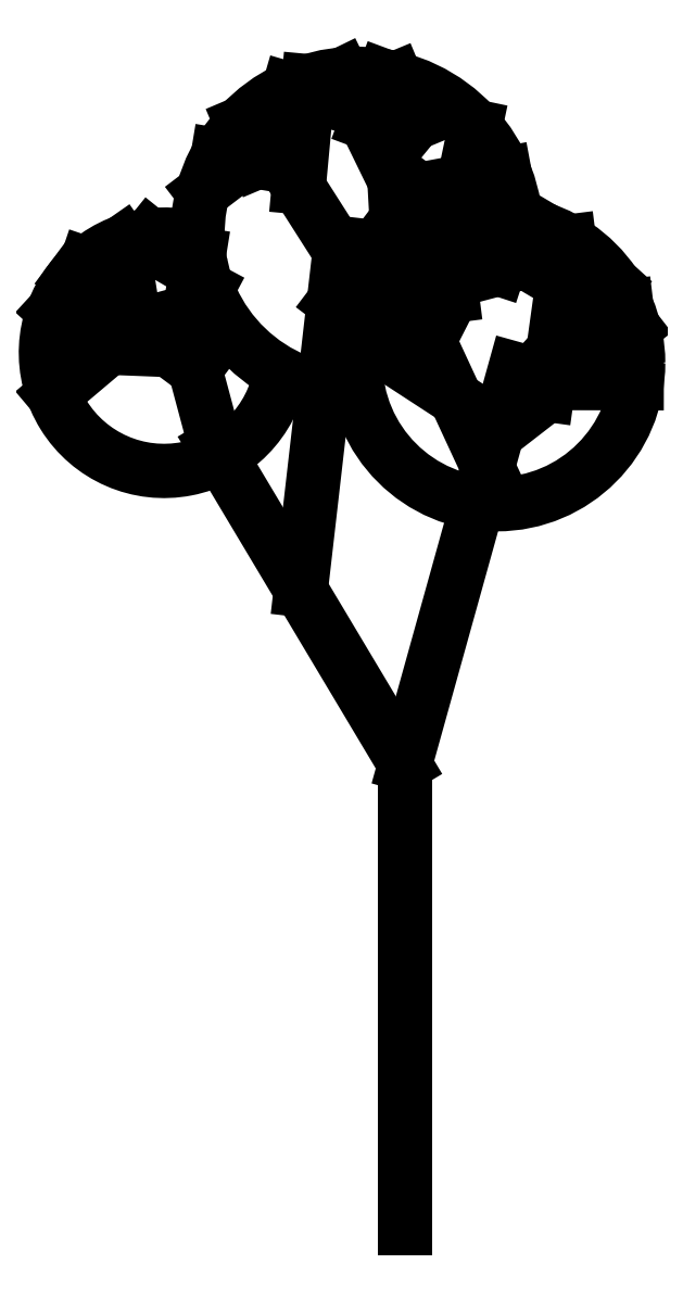
<metadata>
{"format":"dxf","ext":"dxf","renderer":"ezdxf+matplotlib","layout":"modelspace","background":"white","min_lineweight":24,"dpi":150}
</metadata>
<code>
0
SECTION
2
ENTITIES
0
LINE
8
Ceco.NEt 21
10
-0.3299
20
1.356
30
0
11
0
21
0.8038
31
0
0
LINE
8
Ceco.NEt 21
10
0.191
20
1.49
30
0
11
0
21
0.8038
31
0
0
LINE
8
Ceco.NEt 21
10
0
20
0.8038
30
0
11
0
21
0
31
0
0
LINE
8
Ceco.NEt 21
10
0.2086
20
1.676
30
0
11
0.2415
21
1.731
31
0
0
LINE
8
Ceco.NEt 21
10
0.1887
20
1.744
30
0
11
0.1625
21
1.664
31
0
0
LINE
8
Ceco.NEt 21
10
0.122
20
1.91
30
0
11
0.102
21
1.815
31
0
0
LINE
8
Ceco.NEt 21
10
0.03617
20
1.94
30
0
11
-0.02138
21
1.87
31
0
0
LINE
8
Ceco.NEt 21
10
-0.02374
20
1.912
30
0
11
-0.01464
21
1.75
31
0
0
LINE
8
Ceco.NEt 21
10
0.02715
20
1.707
30
0
11
0.00888
21
1.61
31
0
0
LINE
8
Ceco.NEt 21
10
0.06745
20
1.728
30
0
11
0.0815
21
1.617
31
0
0
LINE
8
Ceco.NEt 21
10
0.173
20
1.828
30
0
11
0.02408
21
1.801
31
0
0
LINE
8
Ceco.NEt 21
10
0.2368
20
1.683
30
0
11
0.09649
21
1.646
31
0
0
LINE
8
Ceco.NEt 21
10
-0.01596
20
1.994
30
0
11
0.01624
21
1.916
31
0
0
LINE
8
Ceco.NEt 21
10
-0.03693
20
1.998
30
0
11
-0.0671
21
1.917
31
0
0
LINE
8
Ceco.NEt 21
10
-0.08104
20
1.549
30
0
11
0.08836
21
1.438
31
0
0
LINE
8
Ceco.NEt 21
10
-0.06524
20
1.599
30
0
11
0.0221
21
1.581
31
0
0
LINE
8
Ceco.NEt 21
10
0.384
20
1.598
30
0
11
0.3188
21
1.591
31
0
0
LINE
8
Ceco.NEt 21
10
0.4019
20
1.465
30
0
11
0.2725
21
1.465
31
0
0
LINE
8
Ceco.NEt 21
10
0.3966
20
1.562
30
0
11
0.1598
21
1.378
31
0
0
LINE
8
Ceco.NEt 21
10
0.2707
20
1.62
30
0
11
0.2465
21
1.445
31
0
0
LINE
8
Ceco.NEt 21
10
0.2848
20
1.711
30
0
11
0.3021
21
1.572
31
0
0
LINE
8
Ceco.NEt 21
10
0.362
20
1.638
30
0
11
0.2572
21
1.523
31
0
0
LINE
8
Ceco.NEt 21
10
0.1101
20
1.673
30
0
11
0.04184
21
1.539
31
0
0
CIRCLE
8
Ceco.NEt 21
10
0.1593
20
1.5
30
0
40
0.2451
0
LINE
8
Ceco.NEt 21
10
-0.01857
20
1.669
30
0
11
0.1435
21
1.319
31
0
0
LINE
8
Ceco.NEt 21
10
-0.284
20
1.916
30
0
11
-0.2559
21
1.849
31
0
0
LINE
8
Ceco.NEt 21
10
-0.2279
20
1.873
30
0
11
-0.1134
21
1.694
31
0
0
LINE
8
Ceco.NEt 21
10
-0.4895
20
1.71
30
0
11
-0.4721
21
1.685
31
0
0
LINE
8
Ceco.NEt 21
10
-0.443
20
1.721
30
0
11
-0.4848
21
1.669
31
0
0
LINE
8
Ceco.NEt 21
10
-0.5529
20
1.672
30
0
11
-0.4815
21
1.648
31
0
0
LINE
8
Ceco.NEt 21
10
-0.3574
20
1.689
30
0
11
-0.3651
21
1.641
31
0
0
LINE
8
Ceco.NEt 21
10
-0.4249
20
1.694
30
0
11
-0.3725
21
1.663
31
0
0
LINE
8
Ceco.NEt 21
10
-0.3505
20
1.797
30
0
11
-0.277
21
1.853
31
0
0
LINE
8
Ceco.NEt 21
10
-0.3245
20
1.861
30
0
11
-0.2075
21
1.841
31
0
0
LINE
8
Ceco.NEt 21
10
-0.1674
20
1.989
30
0
11
-0.1844
21
1.805
31
0
0
LINE
8
Ceco.NEt 21
10
-0.3898
20
1.585
30
0
11
-0.3274
21
1.352
31
0
0
LINE
8
Ceco.NEt 21
10
-0.6095
20
1.591
30
0
11
-0.5412
21
1.528
31
0
0
LINE
8
Ceco.NEt 21
10
-0.6096
20
1.445
30
0
11
-0.513
21
1.527
31
0
0
LINE
8
Ceco.NEt 21
10
-0.5587
20
1.529
30
0
11
-0.4092
21
1.523
31
0
0
LINE
8
Ceco.NEt 21
10
-0.5727
20
1.585
30
0
11
-0.4882
21
1.581
31
0
0
LINE
8
Ceco.NEt 21
10
-0.3791
20
1.683
30
0
11
-0.3539
21
1.607
31
0
0
LINE
8
Ceco.NEt 21
10
-0.3423
20
1.629
30
0
11
-0.3818
21
1.555
31
0
0
LINE
8
Ceco.NEt 21
10
-0.4848
20
1.669
30
0
11
-0.4685
21
1.567
31
0
0
LINE
8
Ceco.NEt 21
10
-0.5769
20
1.647
30
0
11
-0.3642
21
1.489
31
0
0
LINE
8
Ceco.NEt 21
10
-0.1808
20
1.107
30
0
11
-0.1118
21
1.708
31
0
0
ARC
8
Ceco.NEt 21
10
-0.4179
20
1.518
30
0
40
0.205
50
73.47
51
350.2
0
LINE
8
Ceco.NEt 21
10
-0.2016
20
1.975
30
0
11
-0.07808
21
1.939
31
0
0
LINE
8
Ceco.NEt 21
10
-0.108
20
2.001
30
0
11
-0.01842
21
1.817
31
0
0
LINE
8
Ceco.NEt 21
10
0.02408
20
1.801
30
0
11
-0.1235
21
1.606
31
0
0
ARC
8
Ceco.NEt 21
10
-0.08352
20
1.726
30
0
40
0.2763
50
3.683
51
270.6
0
ENDSEC
0
EOF

</code>
